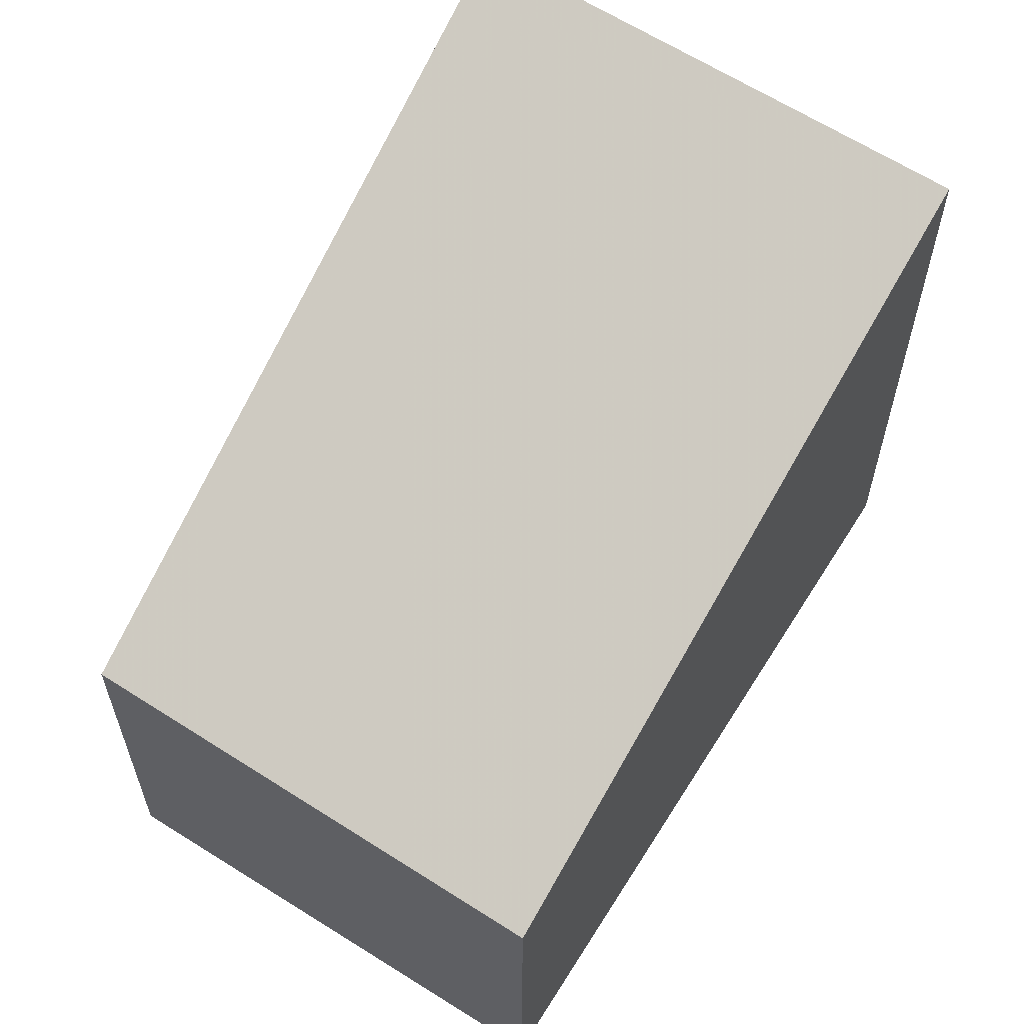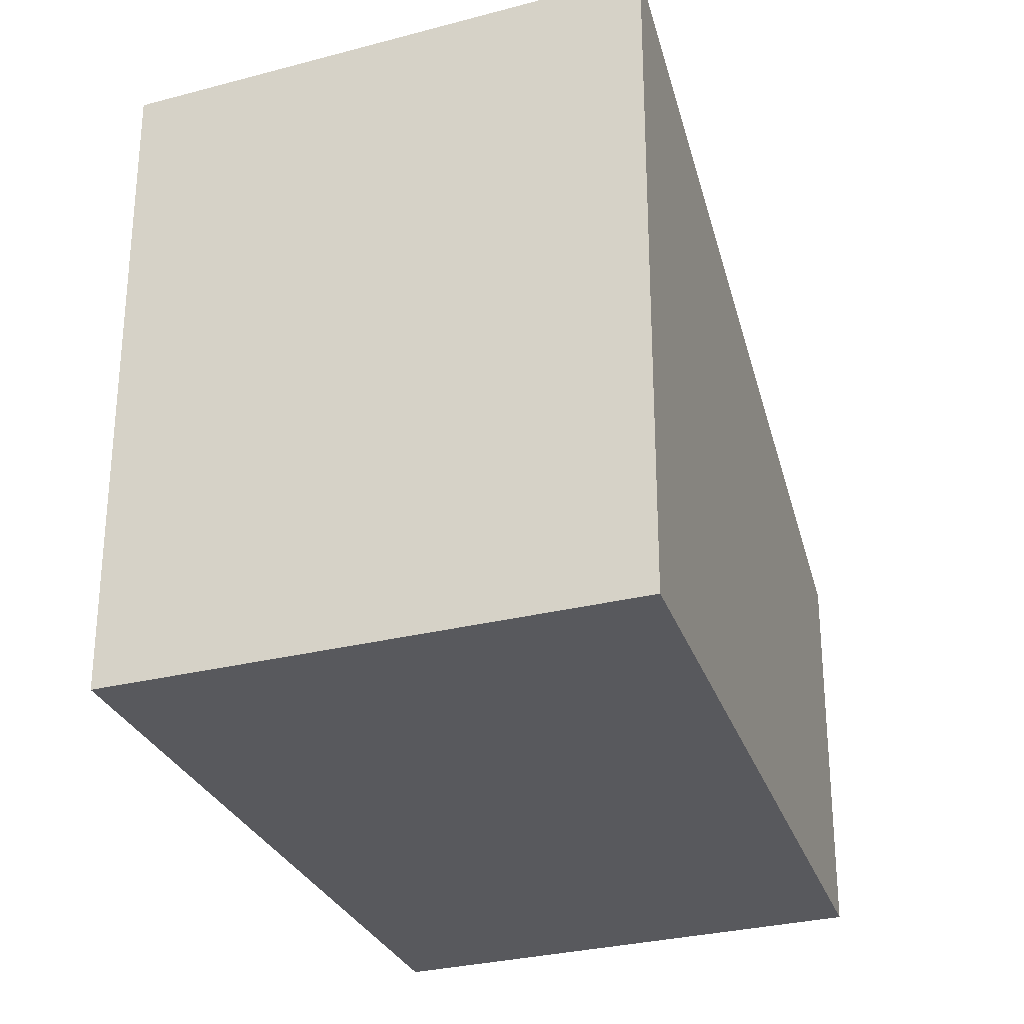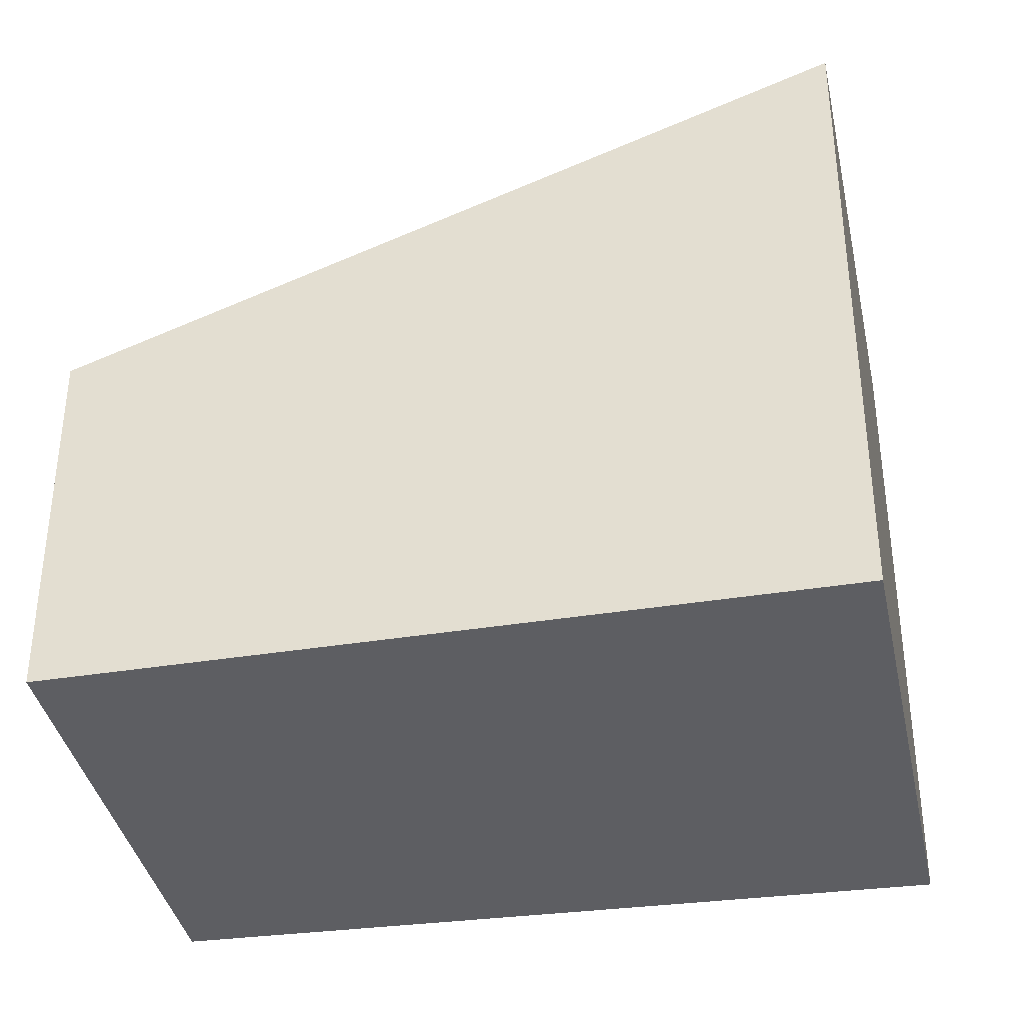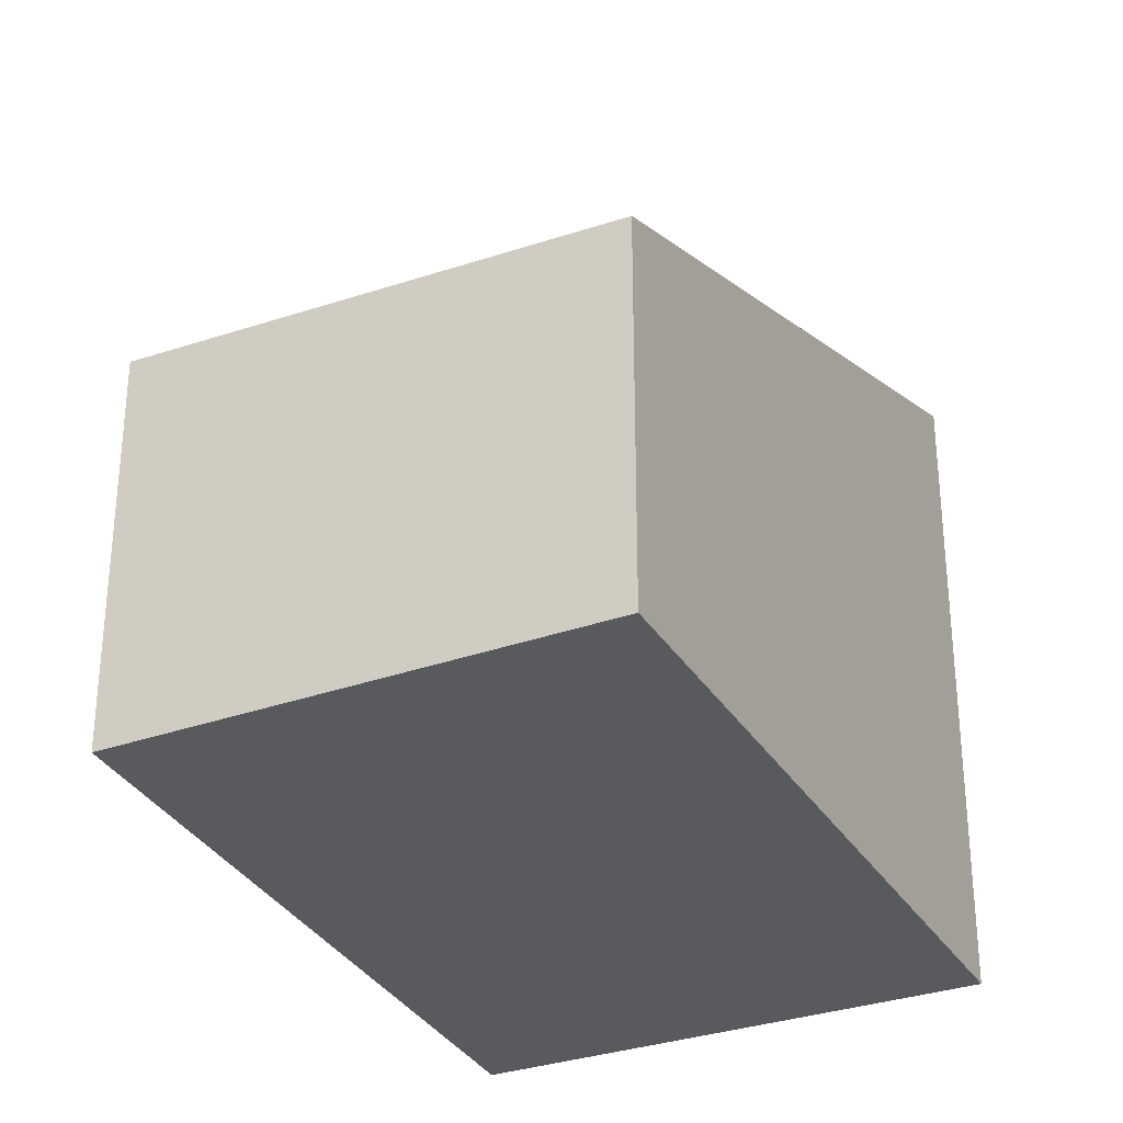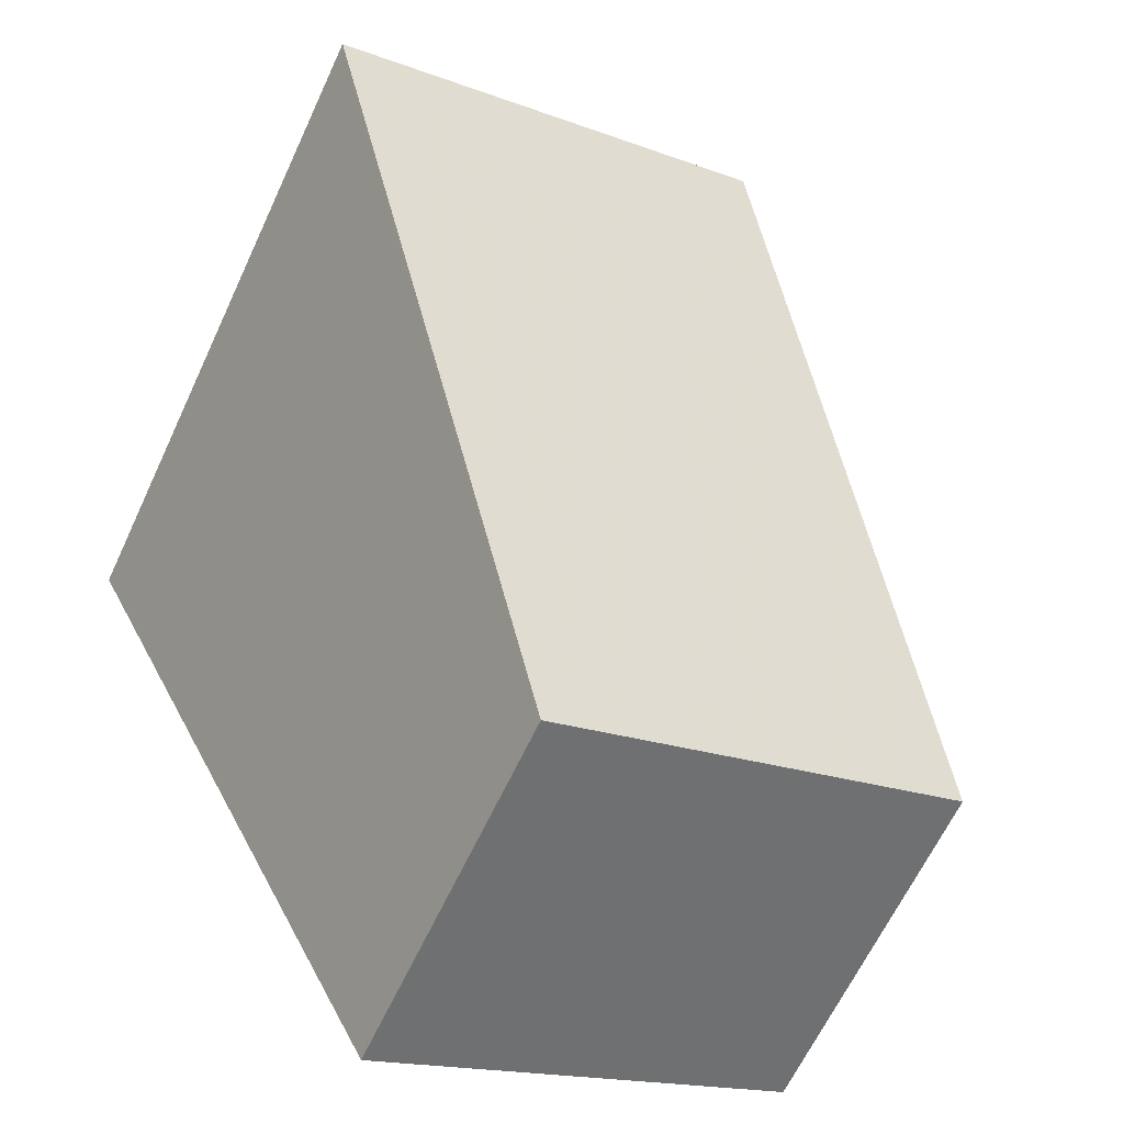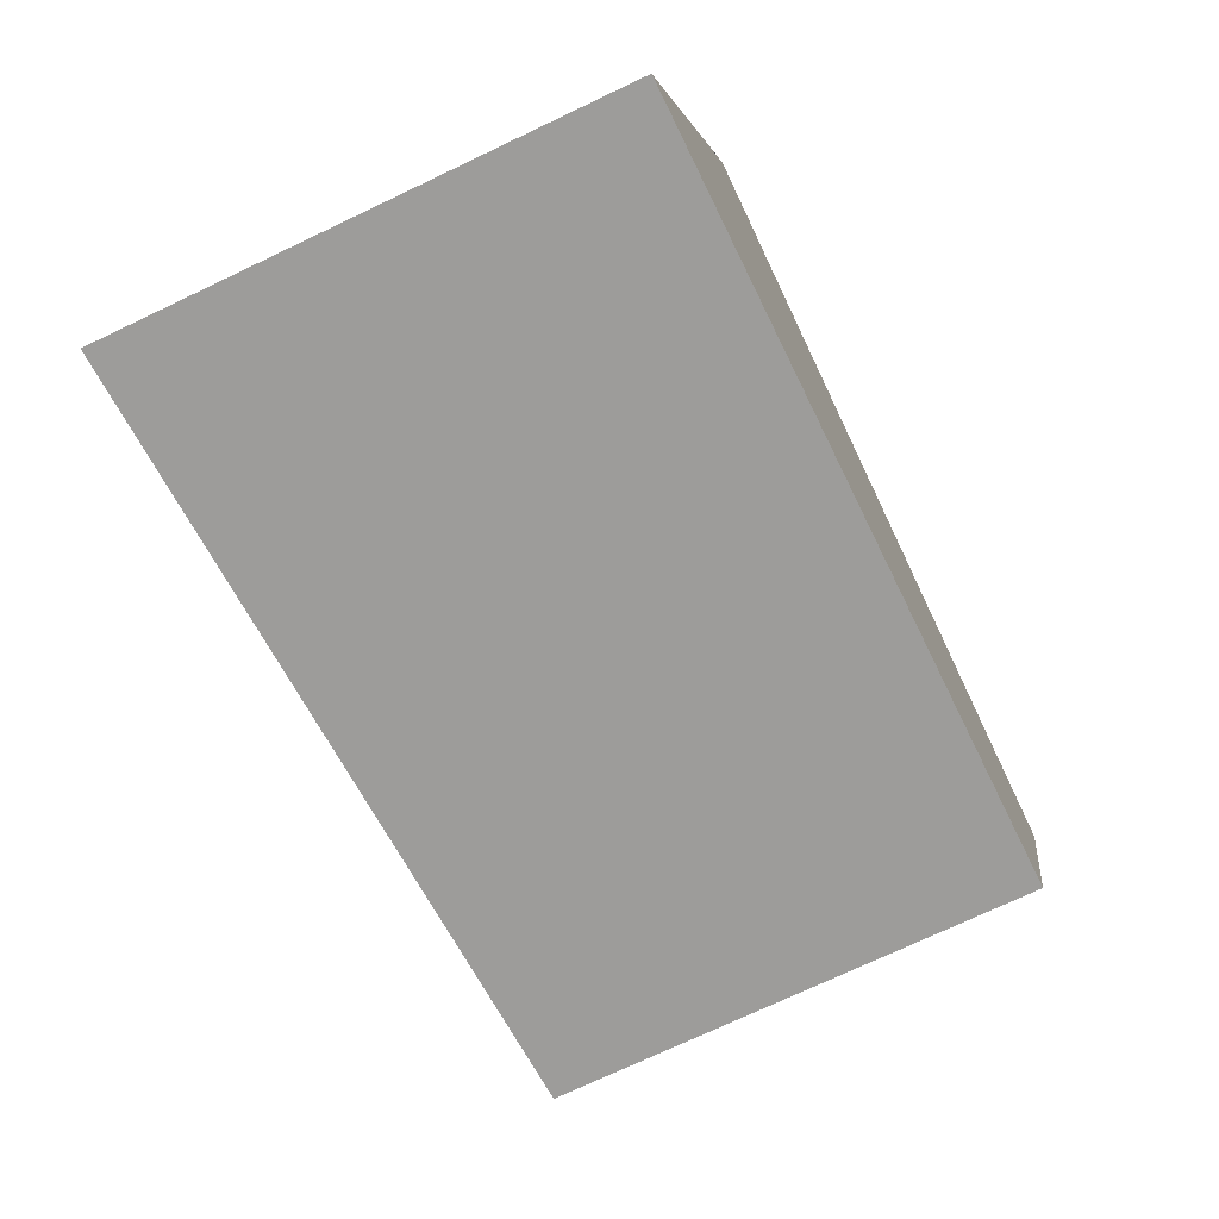
<metadata>
{"format":"obj","ext":"obj","renderer":"f3d","projection":"perspective","resolution":1024,"background":"white","views":[{"elev":62.5,"azim":-123.0,"up":"+Y"},{"elev":-29.9,"azim":44.9,"up":"+Y"},{"elev":-38.3,"azim":-53.5,"up":"+Y"},{"elev":-31.7,"azim":-128.7,"up":"+Y"},{"elev":-64.3,"azim":155.0,"up":"+Z"},{"elev":2.6,"azim":-172.7,"up":"+Z"}]}
</metadata>
<code>
v -0.2986 0.0085 4.137
v -0.3588 -0.04322 4.008
v -0.3588 -0.1123 4.008
v -0.2986 -0.1123 4.137
v -0.3588 -0.04322 4.008
v -0.2764 -0.04063 3.971
v -0.2764 -0.1123 3.971
v -0.3588 -0.1123 4.008
v -0.2986 -0.1123 4.137
v -0.3588 -0.1123 4.008
v -0.2764 -0.1123 3.971
v -0.2106 -0.1123 4.097
v -0.2106 0.011 4.097
v -0.2986 0.0085 4.137
v -0.2986 -0.1123 4.137
v -0.2106 -0.1123 4.097
v -0.2106 0.011 4.097
v -0.2764 -0.04063 3.971
v -0.3588 -0.04322 4.008
v -0.2986 0.0085 4.137
v -0.2764 -0.04063 3.971
v -0.2106 0.011 4.097
v -0.2106 -0.1123 4.097
v -0.2764 -0.1123 3.971
f 1 2 3
f 1 3 4
f 5 6 7
f 5 7 8
f 9 10 11
f 9 11 12
f 13 14 15
f 13 15 16
f 17 18 19
f 17 19 20
f 21 22 23
f 21 23 24

</code>
